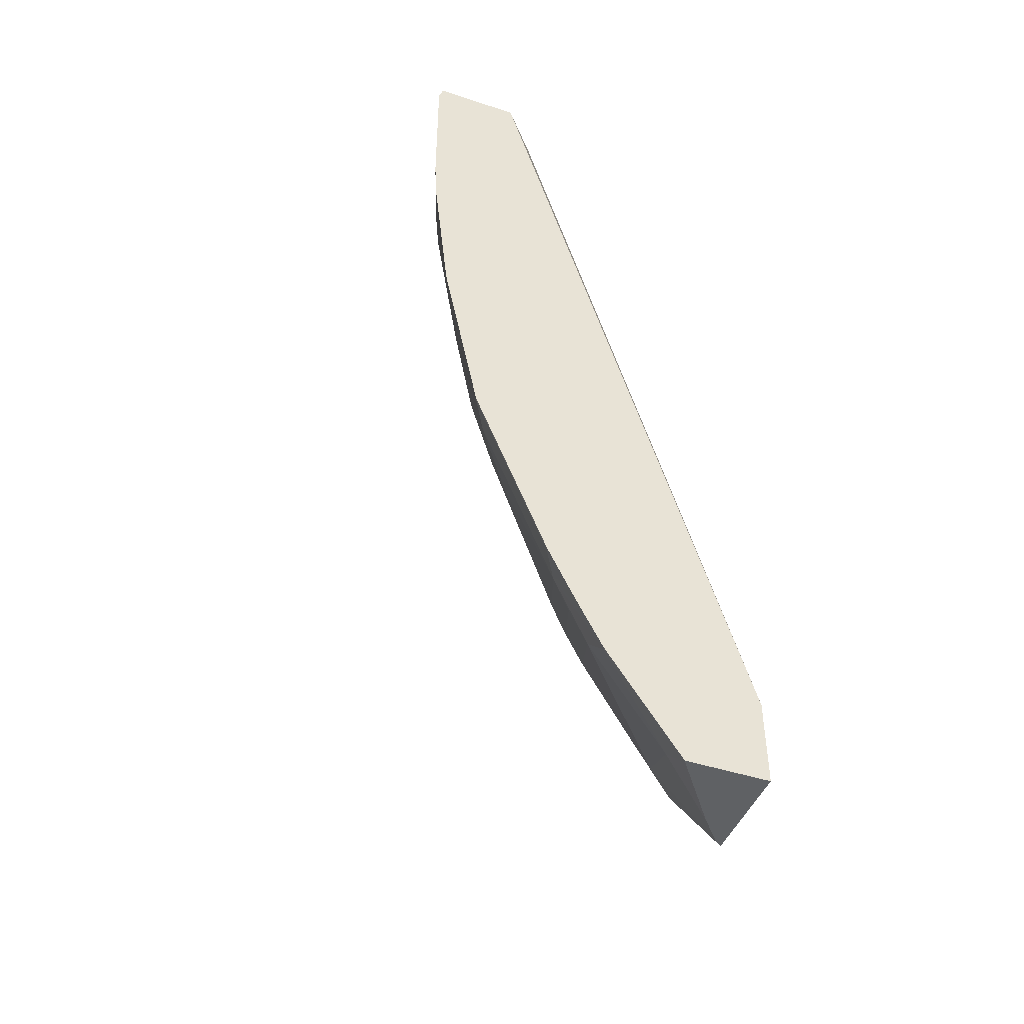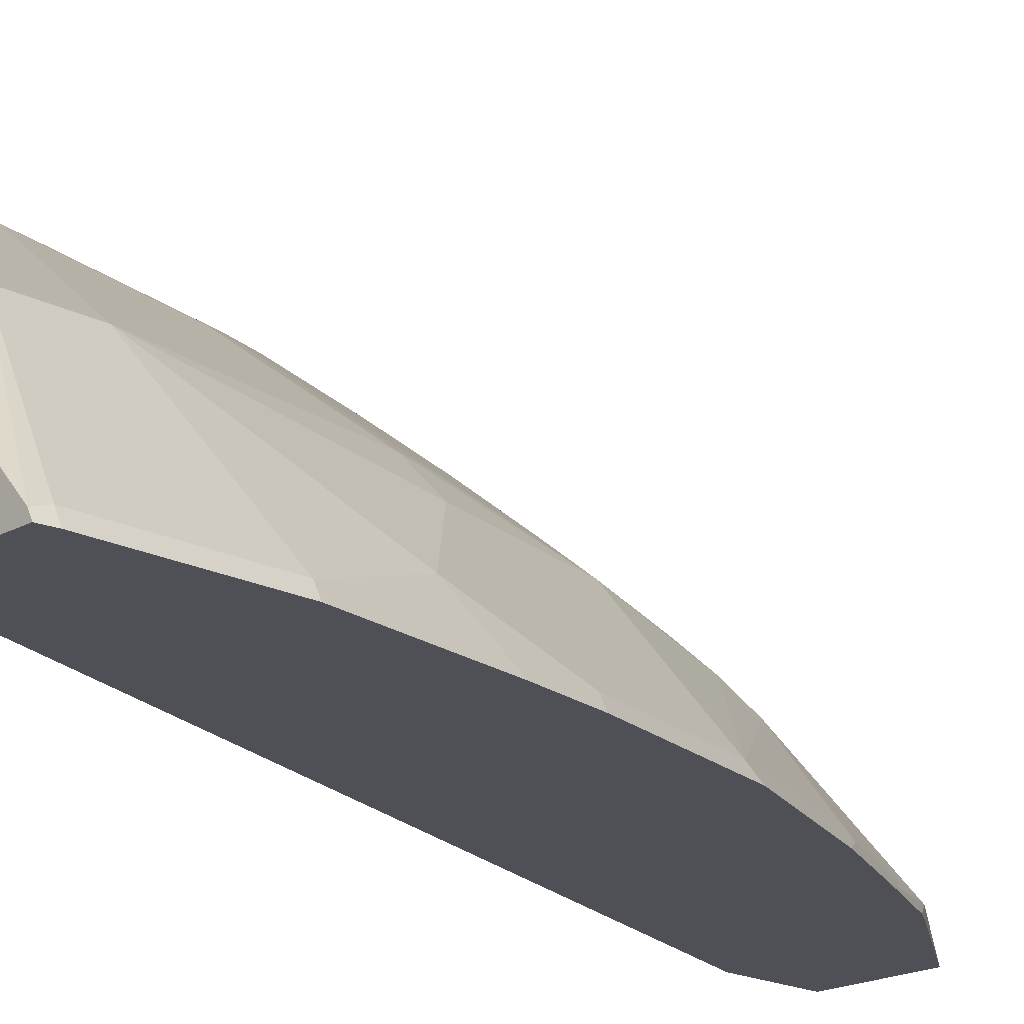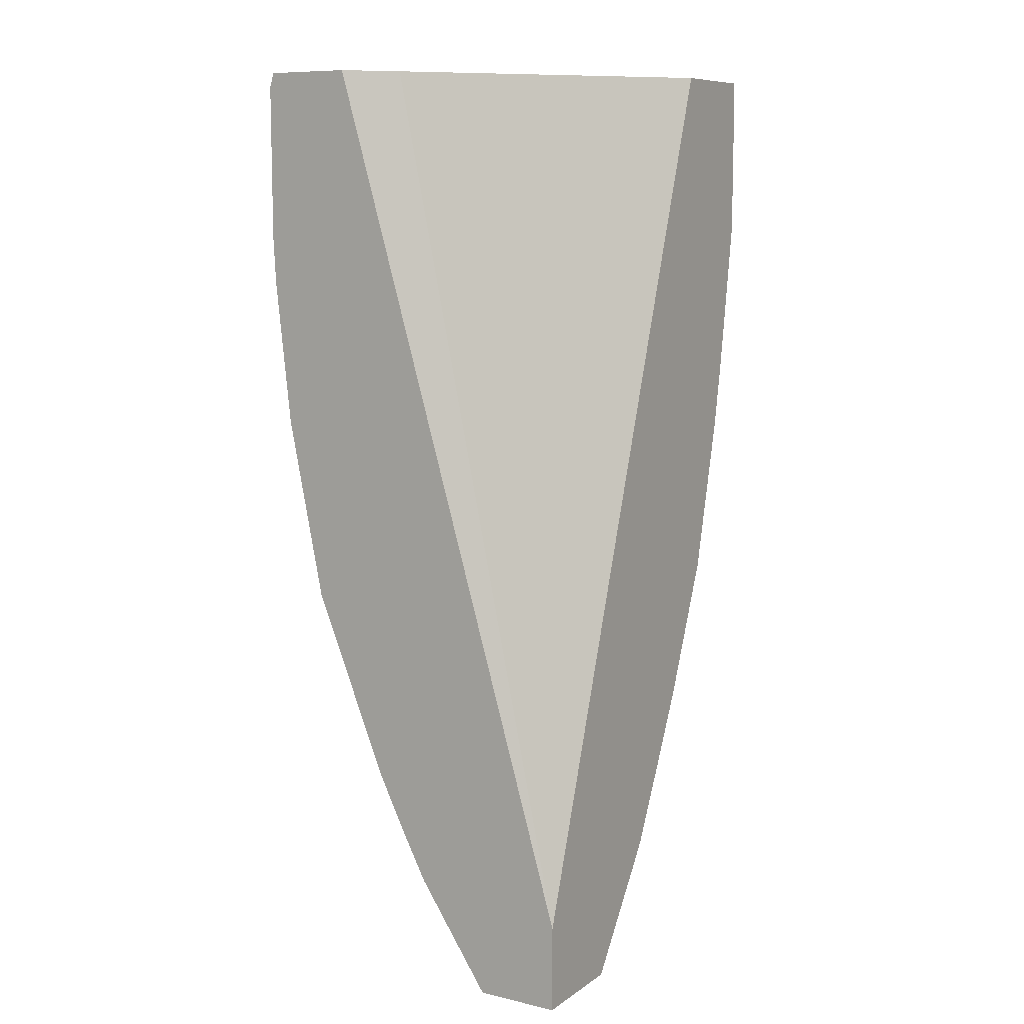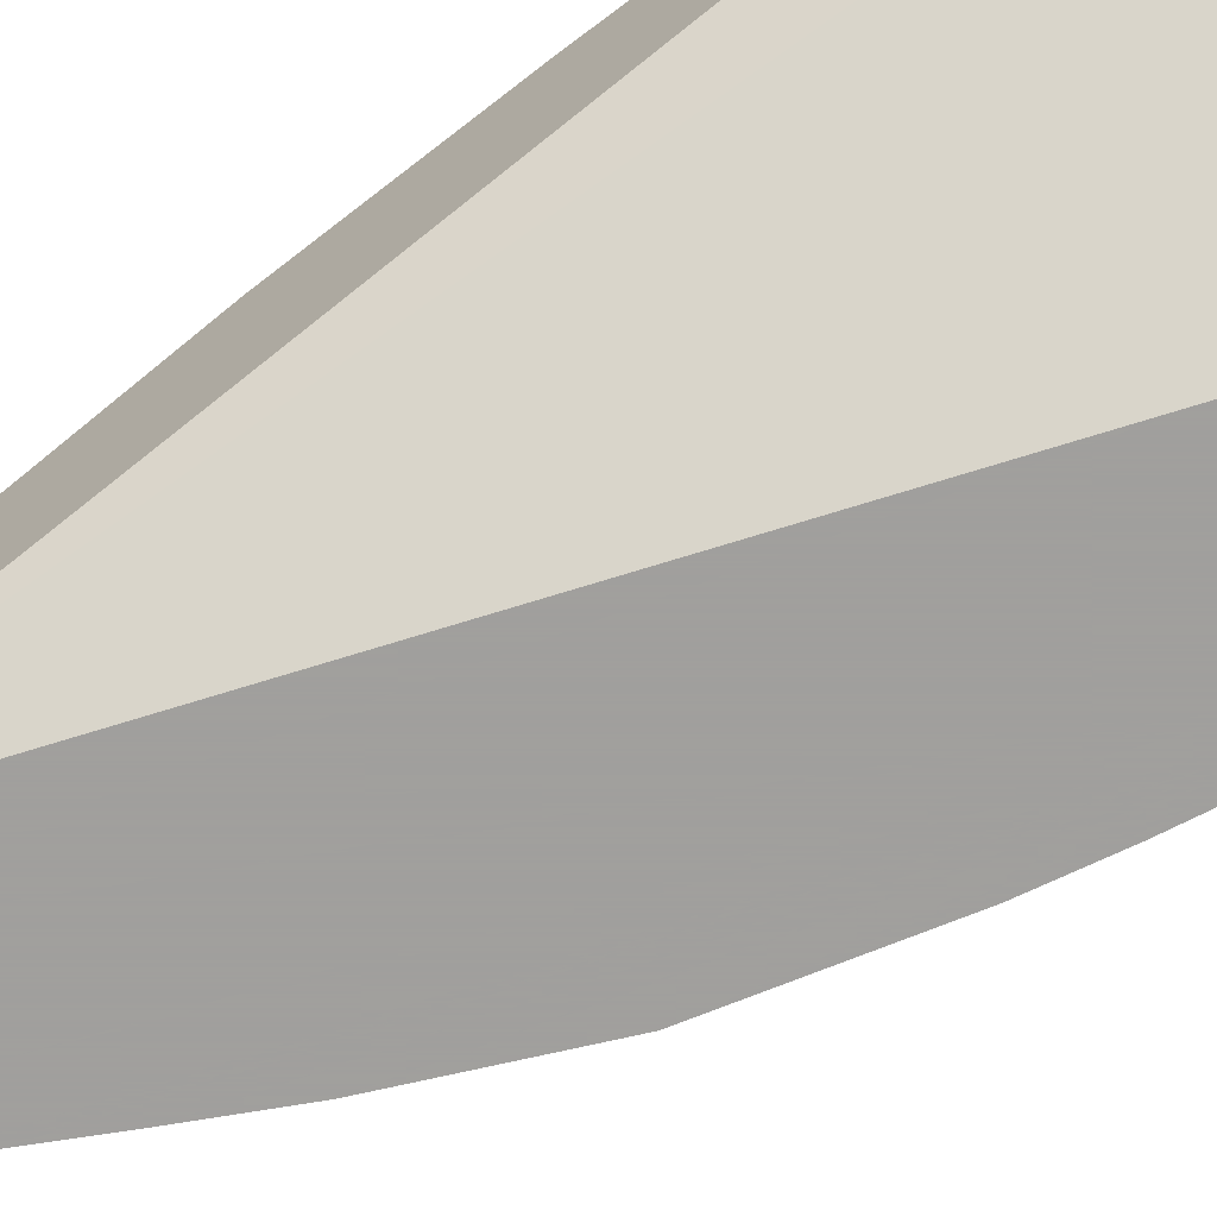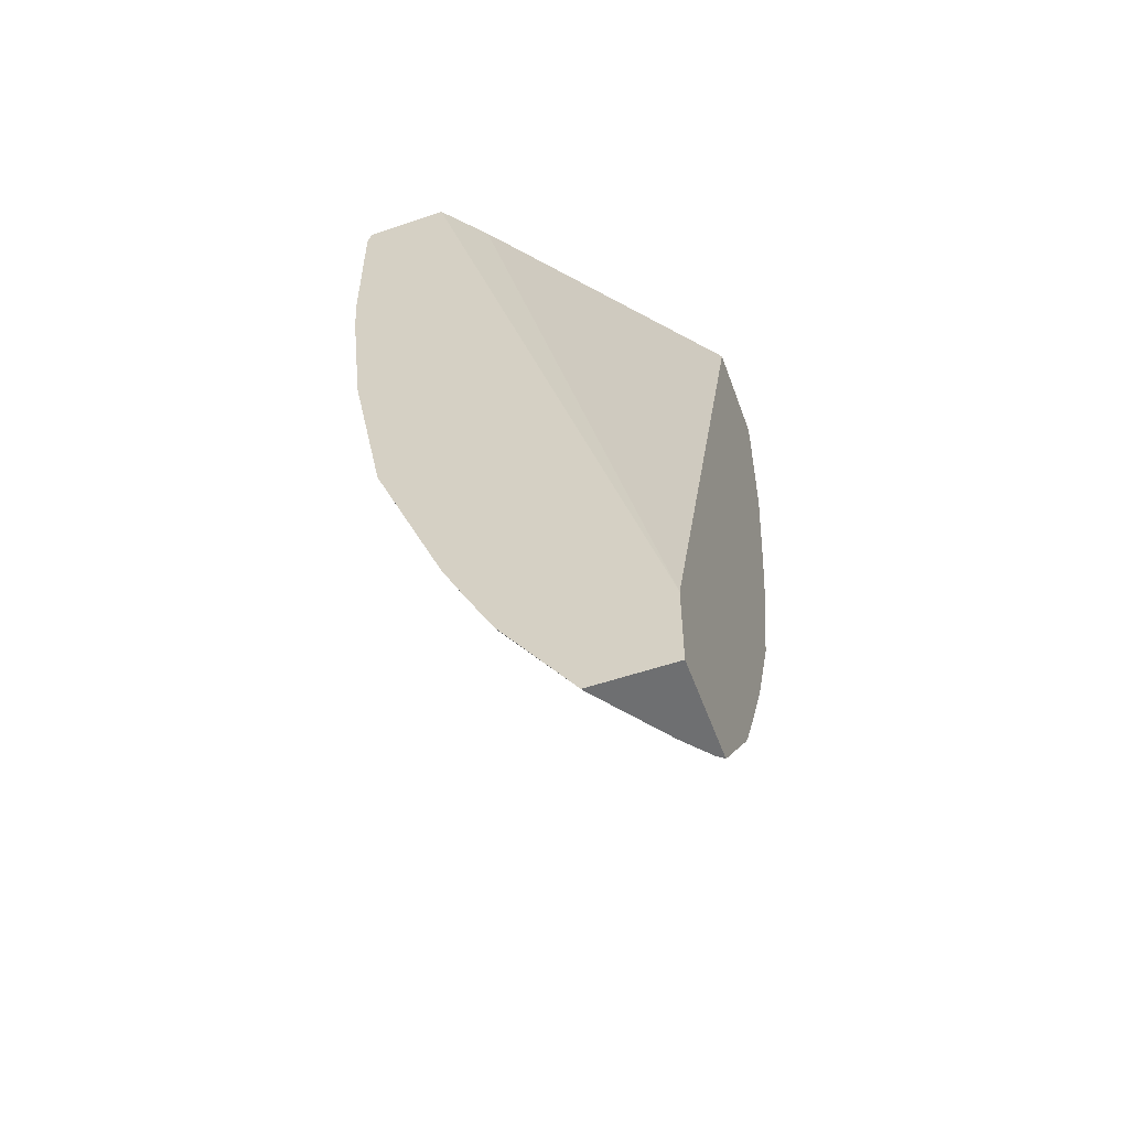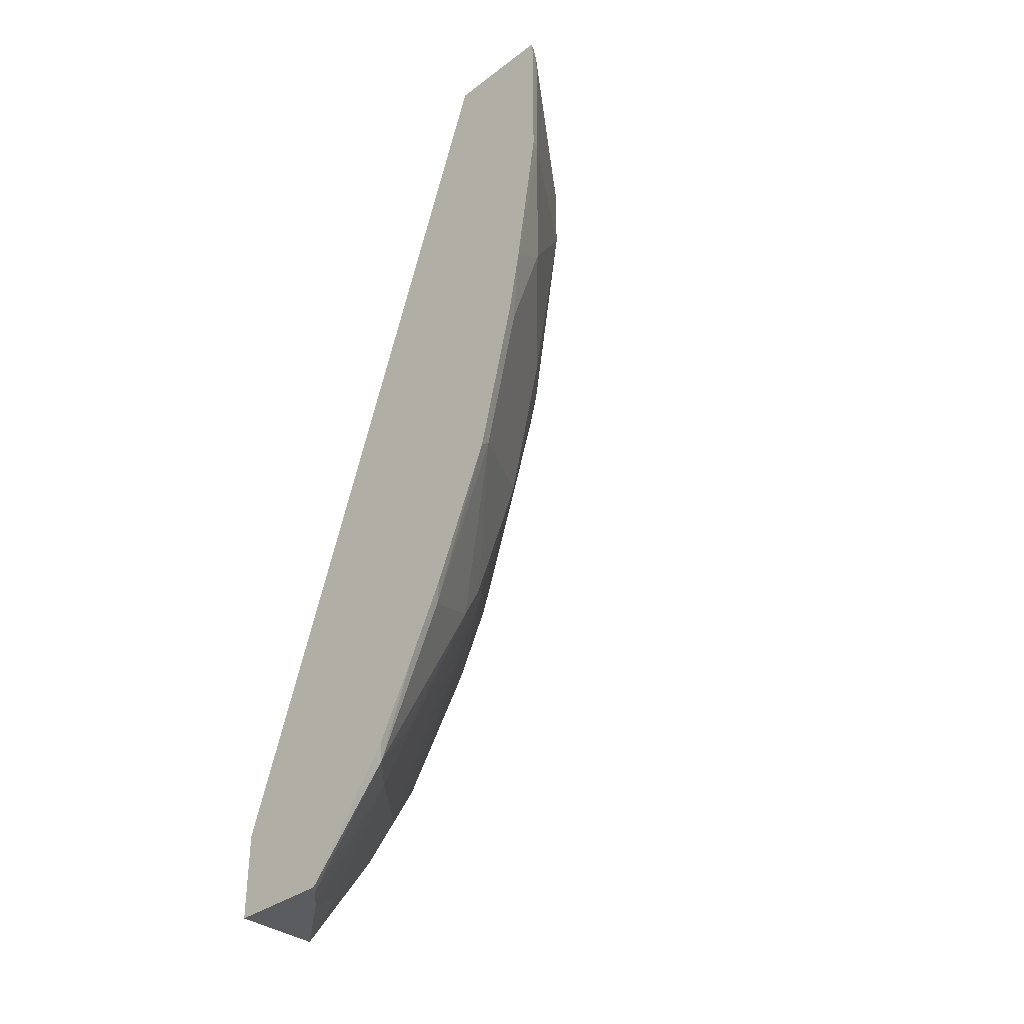
<metadata>
{"format":"obj","ext":"obj","renderer":"f3d","projection":"perspective","resolution":1024,"background":"white","views":[{"elev":-45.5,"azim":69.3,"up":"+Y"},{"elev":-19.3,"azim":-133.8,"up":"+Z"},{"elev":9.4,"azim":121.1,"up":"+Y"},{"elev":-71.5,"azim":126.1,"up":"+Z"},{"elev":-54.6,"azim":109.8,"up":"+Y"},{"elev":-35.2,"azim":-135.2,"up":"+Y"}]}
</metadata>
<code>
v -0.463 -0.3086 0.3084
v -0.4495 -0.3945 0.3084
v -0.4595 -0.3086 0.3155
v -0.463 -0.2264 0.3084
v -0.4424 -0.4321 0.3084
v -0.4389 -0.4321 0.3155
v -0.4389 -0.3704 0.3361
v -0.3978 -0.288 0.3978
v -0.4595 -0.2264 0.3155
v -0.4598 -0.2183 0.3128
v -0.462 -0.2183 0.3084
v -0.4409 -0.4382 0.3084
v -0.4204 -0.5204 0.3084
v -0.4183 -0.5143 0.3155
v -0.3978 -0.4732 0.3566
v -0.3978 -0.4115 0.3772
v -0.3155 -0.3086 0.4595
v -0.3978 -0.2469 0.3978
v -0.3772 -0.4115 0.3978
v -0.336 -0.3704 0.4389
v -0.4389 -0.2183 0.3361
v -0.4003 -0.2183 0.3084
v -0.3878 -0.5966 0.3084
v -0.3806 -0.6069 0.3138
v -0.36 -0.5863 0.3549
v -0.36 -0.5658 0.3652
v -0.3772 -0.4938 0.3772
v -0.3155 -0.2264 0.4595
v -0.2949 -0.4115 0.4595
v -0.2743 -0.3498 0.4801
v -0.2983 -0.3189 0.4681
v -0.336 -0.2183 0.4389
v -0.3665 -0.2183 0.411
v -0.3855 -0.2183 0.3936
v -0.3703 -0.4321 0.3986
v -0.3292 -0.3909 0.4398
v -0.2606 -0.2183 0.4252
v -0.2359 -0.701 0.3084
v -0.3672 -0.6378 0.3084
v -0.36 -0.6481 0.3138
v -0.3395 -0.6892 0.3138
v -0.336 -0.6583 0.3361
v -0.3189 -0.6892 0.3343
v -0.2572 -0.6686 0.3961
v -0.3497 -0.5555 0.3781
v -0.2743 -0.6378 0.3978
v -0.2572 -0.6481 0.4063
v -0.2469 -0.6378 0.4192
v -0.3497 -0.4938 0.3986
v -0.2469 -0.2183 0.4938
v -0.2743 -0.2183 0.4801
v -0.2827 -0.2183 0.4759
v -0.3061 -0.2183 0.4622
v -0.3118 -0.2183 0.4588
v -0.288 -0.4321 0.4603
v -0.2778 -0.4218 0.4681
v -0.2572 -0.3601 0.4886
v -0.2469 -0.3498 0.4938
v -0.3292 -0.4732 0.4192
v -0.3086 -0.4527 0.4398
v -0.2359 -0.2183 0.4478
v -0.2359 -0.7501 0.3084
v -0.3446 -0.6817 0.3084
v -0.3395 -0.6892 0.3084
v -0.2949 -0.7501 0.3084
v -0.2917 -0.7501 0.3123
v -0.277 -0.7501 0.325
v -0.2572 -0.7303 0.3549
v -0.2366 -0.6892 0.3961
v -0.2675 -0.5555 0.4398
v -0.288 -0.5143 0.4398
v -0.2359 -0.6679 0.4072
v -0.2359 -0.6488 0.4168
v -0.2366 -0.6275 0.4269
v -0.2366 -0.5246 0.4681
v -0.2469 -0.5349 0.4603
v -0.2359 -0.2264 0.4993
v -0.2359 -0.2183 0.4968
v -0.2675 -0.4938 0.4603
v -0.2366 -0.4218 0.4886
v -0.2572 -0.4835 0.4681
v -0.2359 -0.4211 0.489
v -0.2359 -0.3388 0.4979
v -0.2359 -0.3127 0.4993
v -0.2359 -0.7501 0.3555
v -0.2374 -0.7501 0.3545
v -0.2359 -0.6899 0.3957
v -0.2359 -0.6885 0.3966
v -0.2359 -0.6282 0.4267
v -0.2359 -0.5253 0.4679
v -0.2359 -0.5239 0.4684
f 38 89 73
f 39 63 41
f 38 85 62
f 38 87 85
f 38 72 88
f 38 73 72
f 41 63 64
f 38 88 87
f 41 64 65
f 44 68 69
f 41 66 43
f 41 43 42
f 43 66 67
f 43 67 68
f 43 68 44
f 44 48 47
f 44 69 48
f 38 90 89
f 41 65 66
f 38 91 90
f 28 31 50
f 38 83 82
f 44 47 46
f 28 53 54
f 28 54 32
f 29 36 55
f 29 55 56
f 29 56 30
f 30 56 57
f 30 57 31
f 31 57 58
f 31 58 50
f 35 49 59
f 35 59 60
f 35 60 36
f 36 60 55
f 37 61 38
f 38 61 78
f 38 78 77
f 38 77 84
f 38 84 83
f 38 82 91
f 45 48 70
f 75 90 91
f 45 71 49
f 62 67 66
f 62 66 65
f 67 86 68
f 68 86 69
f 69 87 88
f 69 88 72
f 69 86 85
f 69 85 87
f 62 86 67
f 70 76 79
f 73 89 74
f 74 89 75
f 75 81 79
f 75 79 76
f 75 89 90
f 75 91 82
f 75 82 80
f 28 52 53
f 70 79 71
f 62 85 86
f 59 79 60
f 59 71 79
f 48 69 72
f 48 72 73
f 48 73 74
f 48 74 75
f 48 75 76
f 48 76 70
f 49 71 59
f 50 77 78
f 50 58 84
f 50 84 77
f 55 60 79
f 55 79 56
f 56 80 57
f 56 79 81
f 56 81 80
f 57 80 58
f 58 80 82
f 58 82 83
f 75 80 81
f 45 70 71
f 28 51 52
f 58 83 84
f 27 49 35
f 4 10 11
f 5 12 6
f 6 12 13
f 6 13 14
f 6 14 15
f 6 15 7
f 7 15 16
f 7 16 8
f 4 9 10
f 8 17 28
f 8 16 19
f 8 19 20
f 8 20 17
f 9 18 10
f 10 21 34
f 10 34 33
f 10 33 32
f 10 32 54
f 8 28 18
f 3 18 9
f 3 8 18
f 3 7 8
f 28 50 51
f 1 2 3
f 1 3 9
f 1 9 4
f 1 4 11
f 1 11 22
f 1 22 38
f 1 38 62
f 1 65 64
f 1 64 63
f 1 63 39
f 1 39 23
f 1 23 13
f 1 13 12
f 1 12 5
f 1 5 2
f 2 5 6
f 2 6 7
f 2 7 3
f 10 54 53
f 10 53 52
f 1 62 65
f 10 51 50
f 19 36 20
f 19 27 35
f 20 36 29
f 22 37 38
f 23 39 41
f 23 41 40
f 23 40 24
f 24 40 25
f 25 40 41
f 25 41 42
f 25 42 43
f 25 43 44
f 25 44 26
f 26 45 27
f 26 46 47
f 26 47 48
f 26 48 45
f 27 45 49
f 10 52 51
f 19 35 36
f 18 34 21
f 26 44 46
f 18 32 33
f 18 33 34
f 10 78 61
f 10 61 37
f 10 50 78
f 10 22 11
f 10 18 21
f 13 23 24
f 13 24 14
f 14 24 25
f 10 37 22
f 14 26 27
f 14 25 26
f 17 31 28
f 17 29 30
f 17 20 29
f 17 30 31
f 16 27 19
f 15 27 16
f 14 27 15
f 18 28 32

</code>
